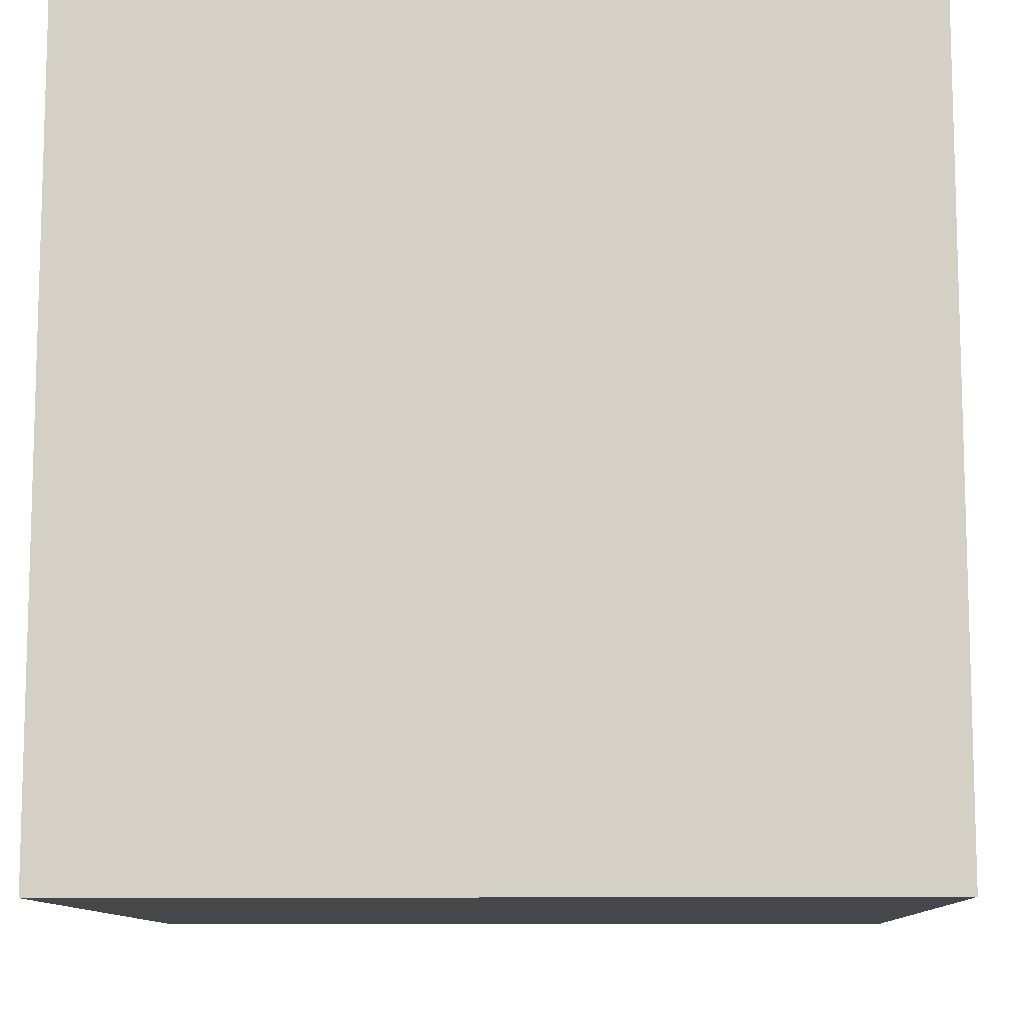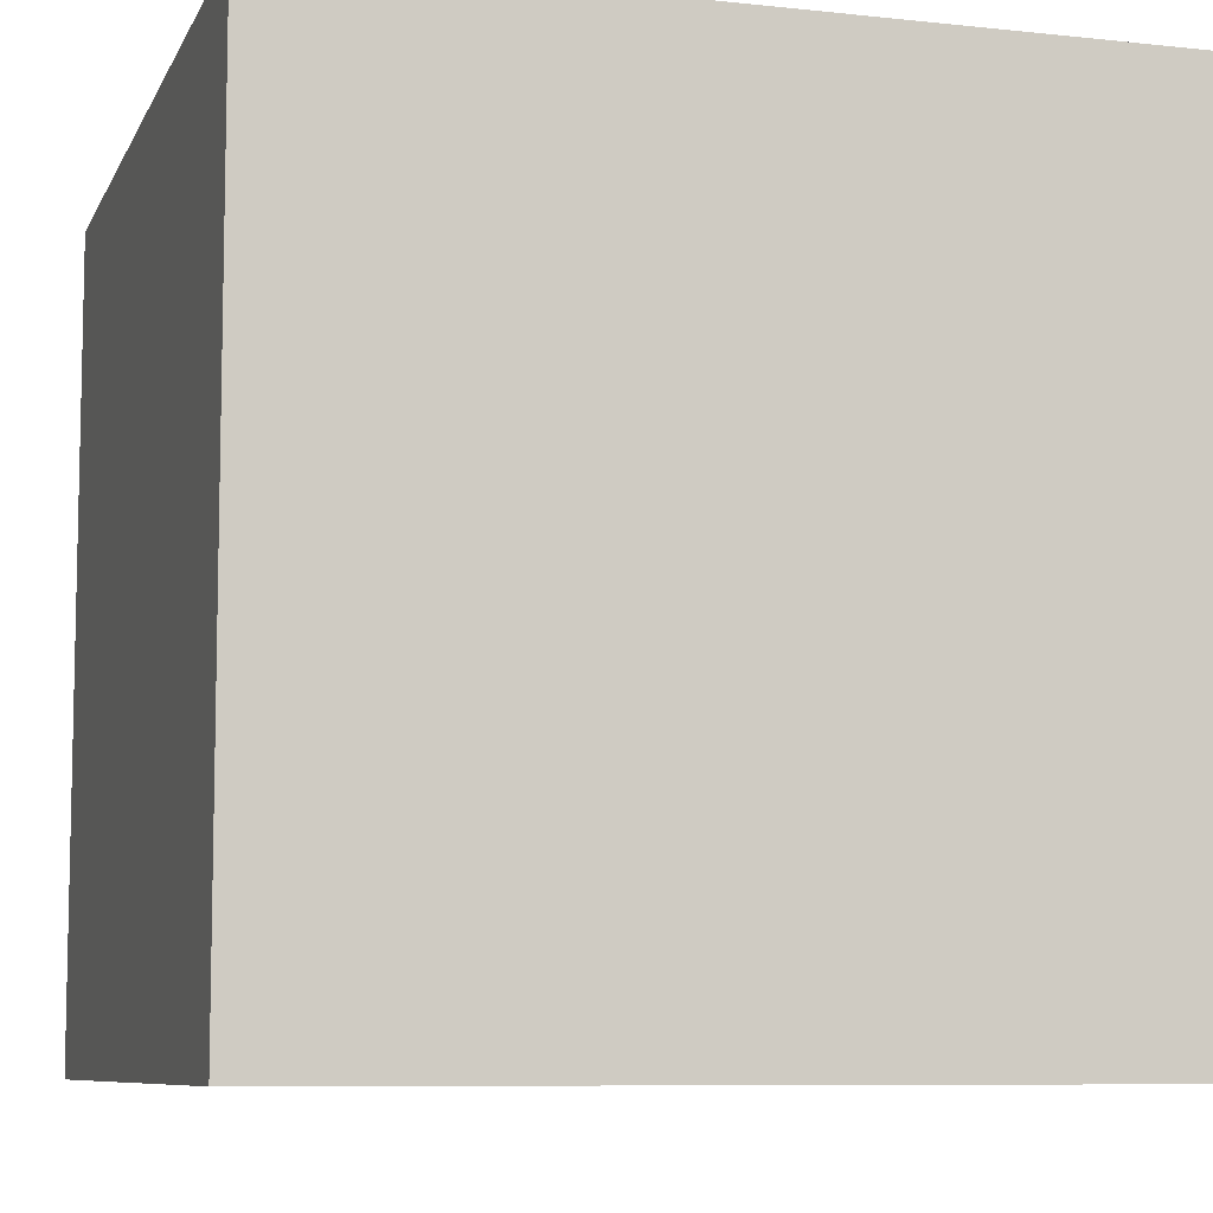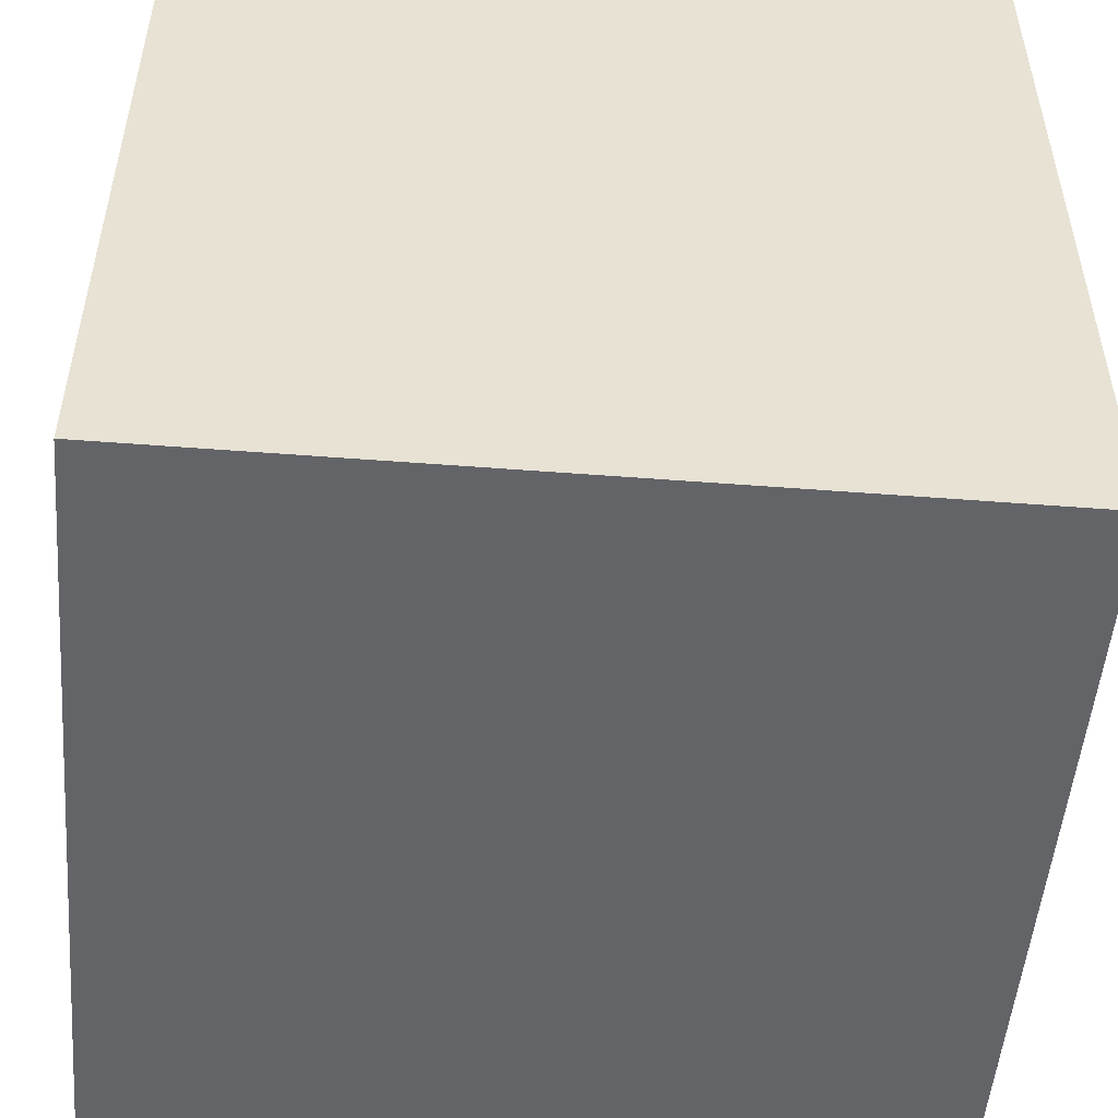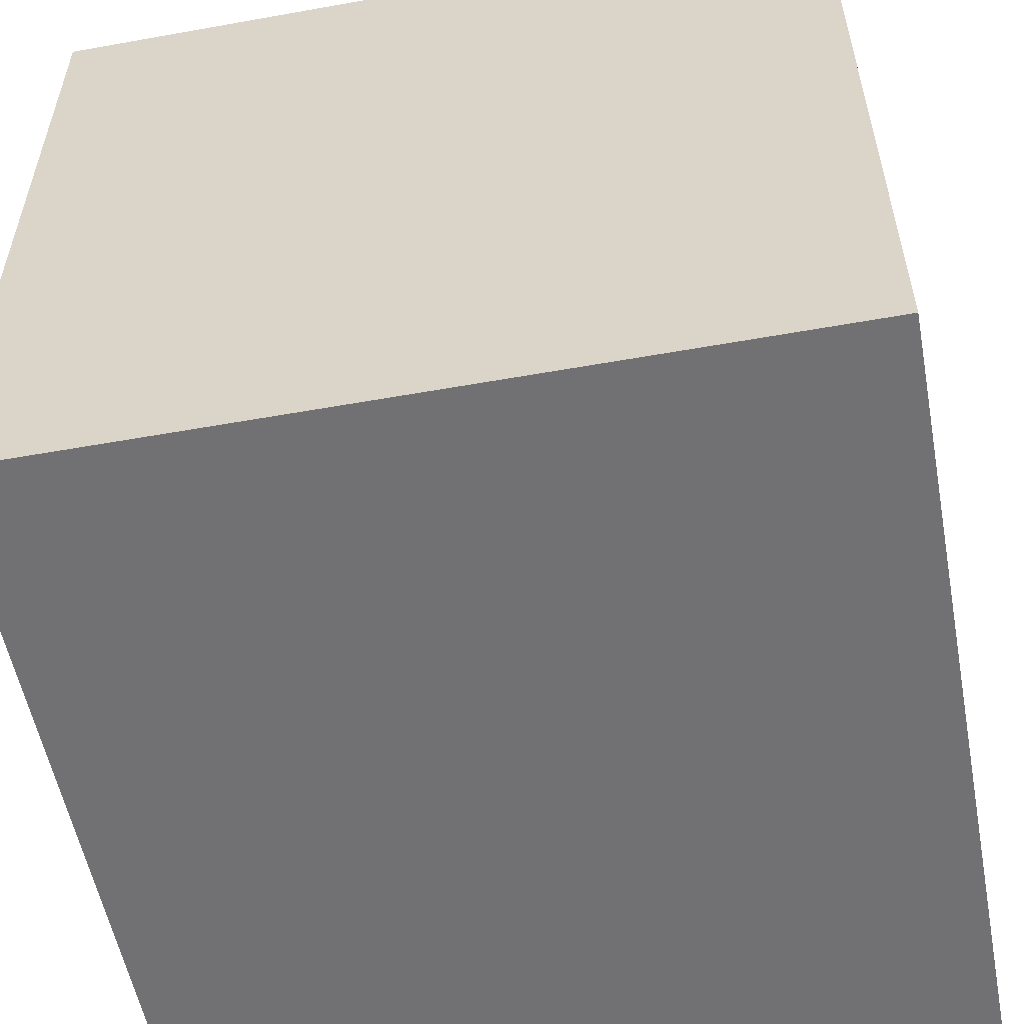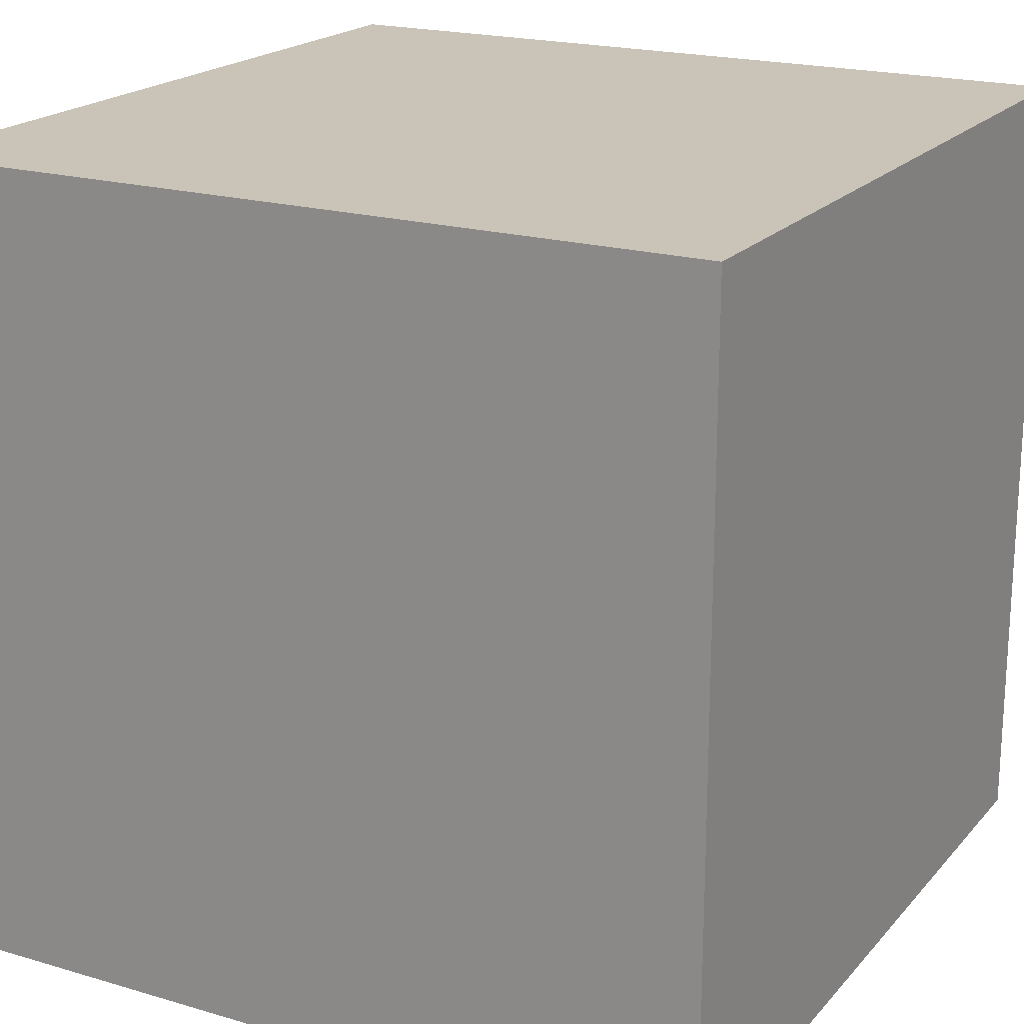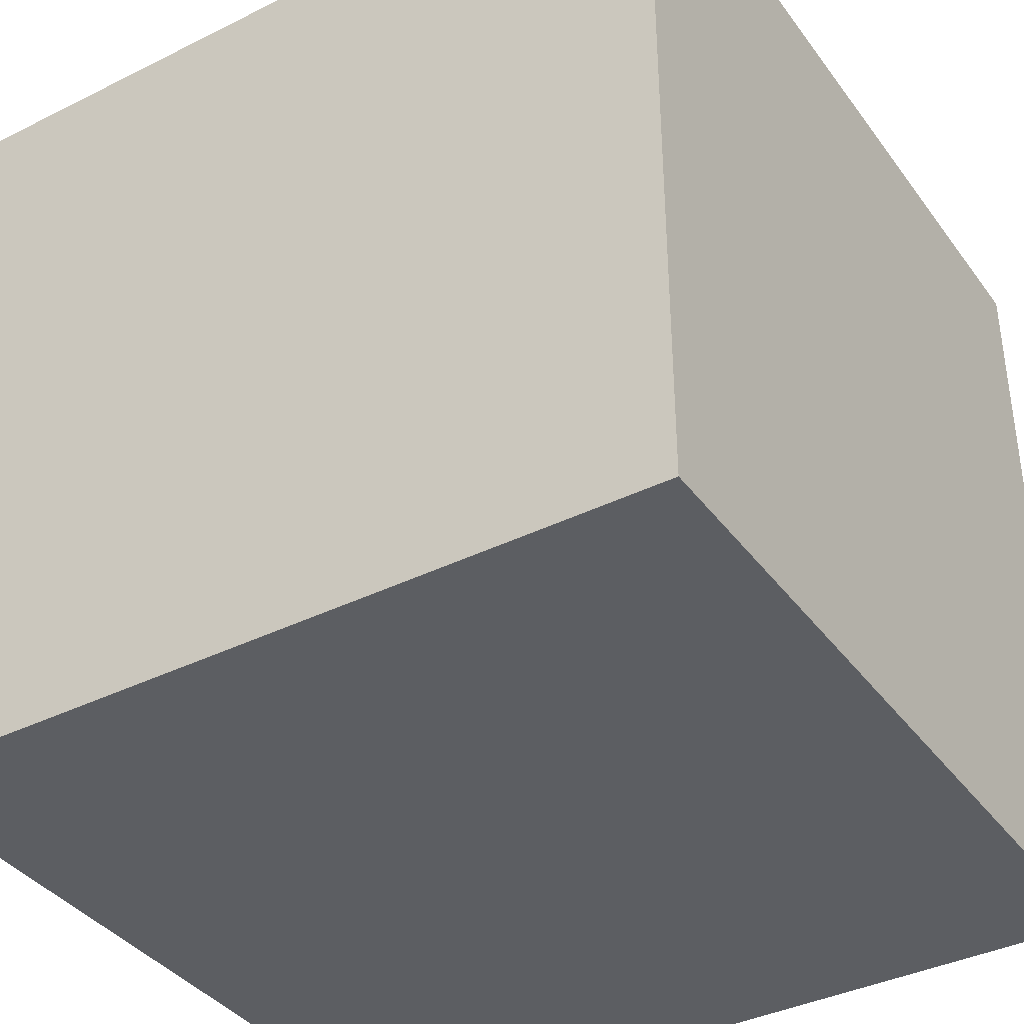
<metadata>
{"format":"obj","ext":"obj","renderer":"f3d","projection":"perspective","resolution":1024,"background":"white","views":[{"elev":-10.4,"azim":-178.0,"up":"+Y"},{"elev":-8.2,"azim":73.4,"up":"+Z"},{"elev":-51.3,"azim":175.2,"up":"+Z"},{"elev":-55.3,"azim":10.7,"up":"+Y"},{"elev":19.9,"azim":28.5,"up":"+Y"},{"elev":-38.2,"azim":-57.8,"up":"+Y"}]}
</metadata>
<code>
o 2x2x2 Cube
g 2x2x2 Cube
v 1 -1 1
v -1 -1 1
v 1 1 1
v -1 1 1
v -1 -1 1
v -1 -1 -1
v -1 1 1
v -1 1 -1
v -1 -1 -1
v 1 -1 -1
v -1 1 -1
v 1 1 -1
v 1 -1 -1
v 1 -1 1
v 1 1 -1
v 1 1 1
v 1 1 1
v -1 1 1
v 1 1 -1
v -1 1 -1
v 1 -1 -1
v -1 -1 -1
v 1 -1 1
v -1 -1 1
g 2x2x2 Cube
f 3 4 2 1
f 7 8 6 5
f 11 12 10 9
f 15 16 14 13
f 19 20 18 17
f 23 24 22 21

</code>
